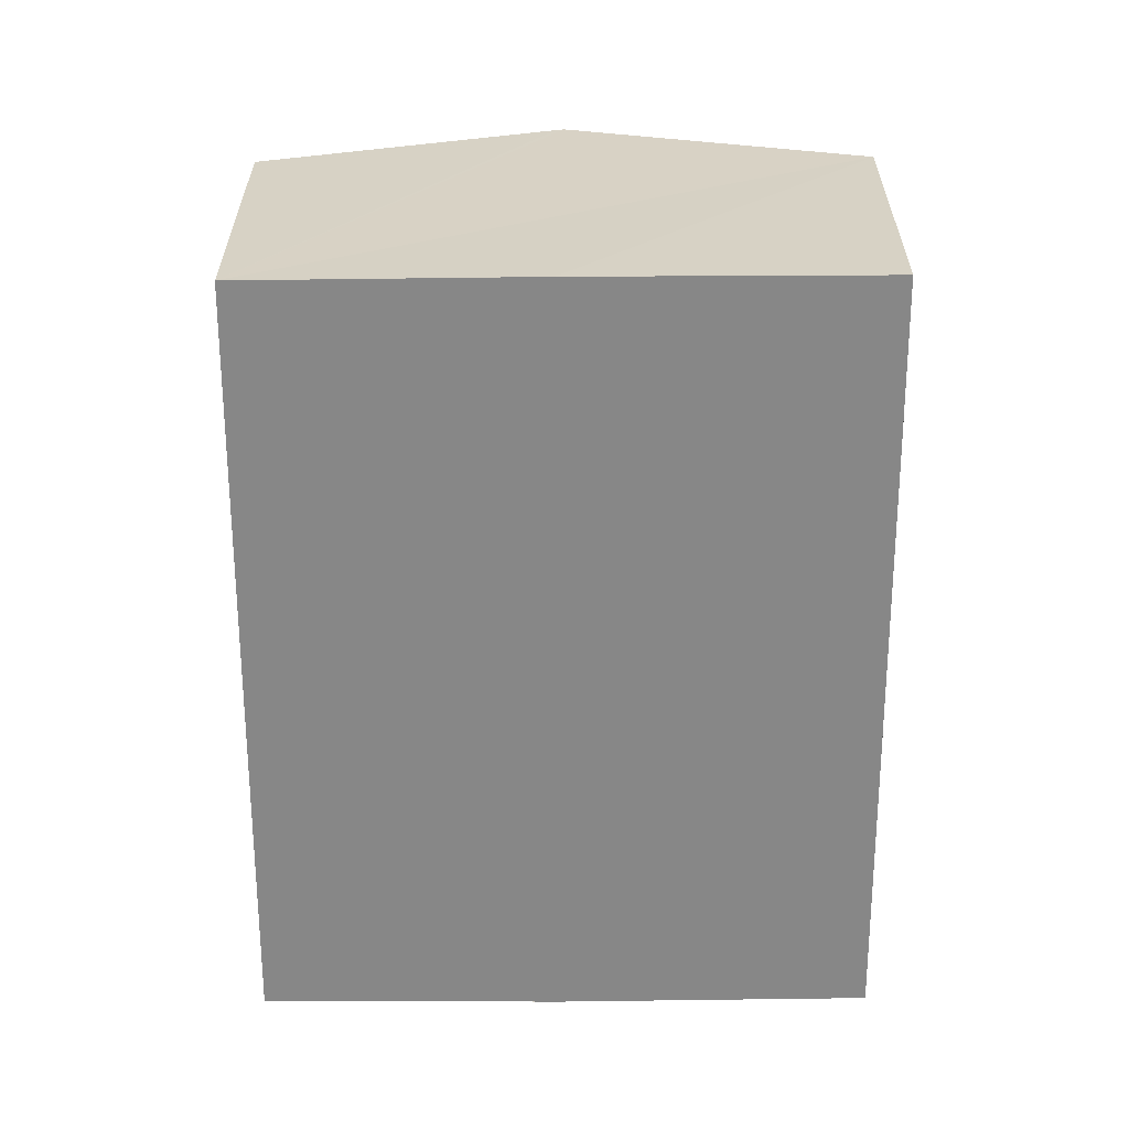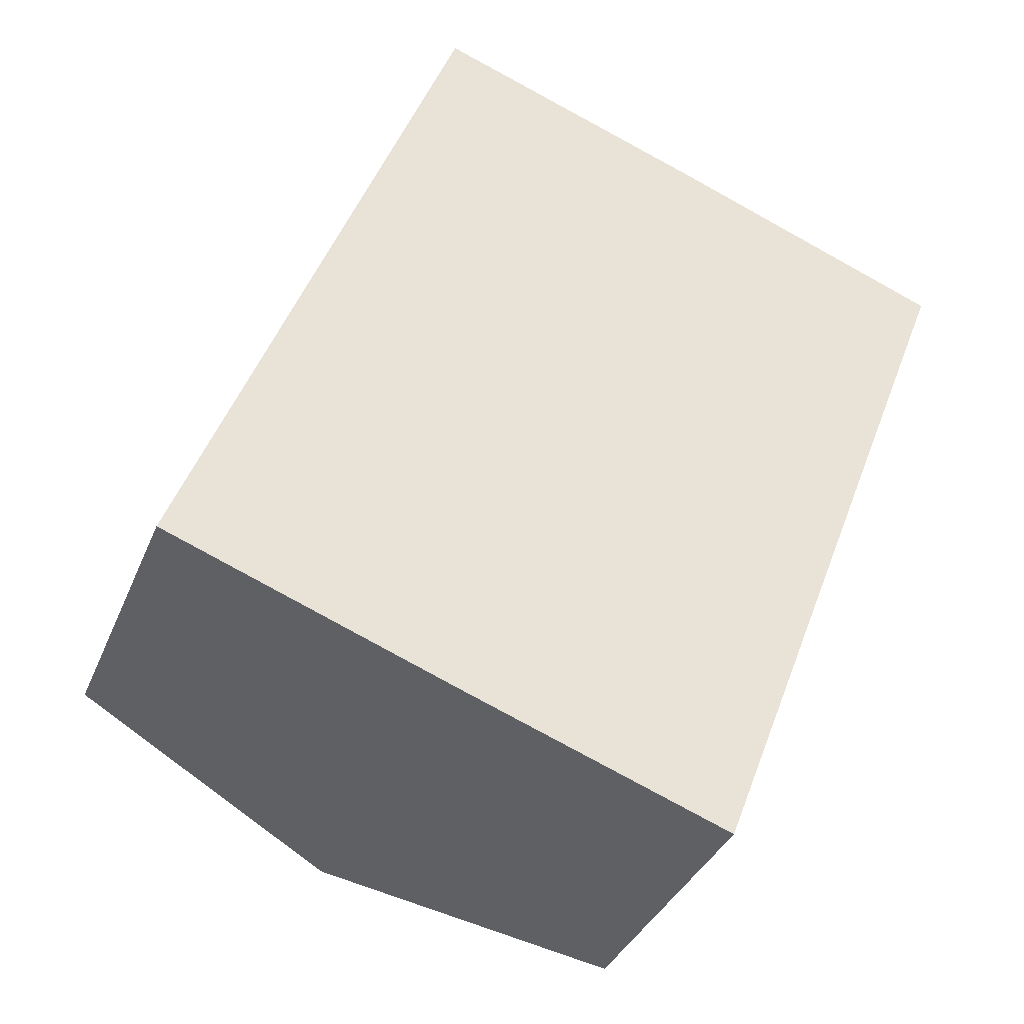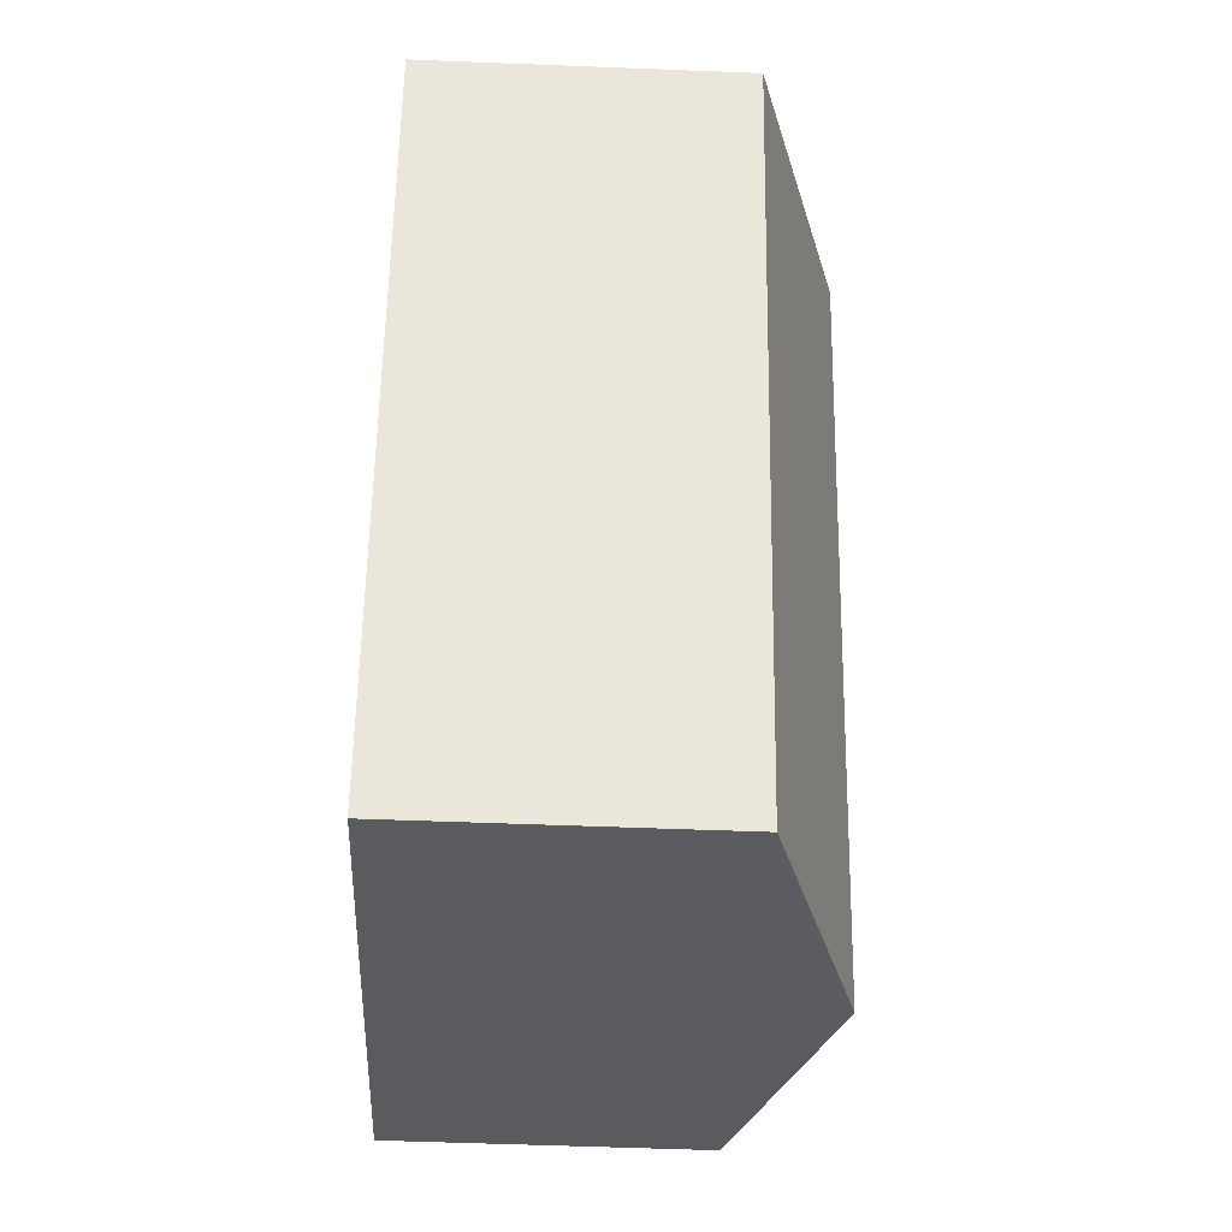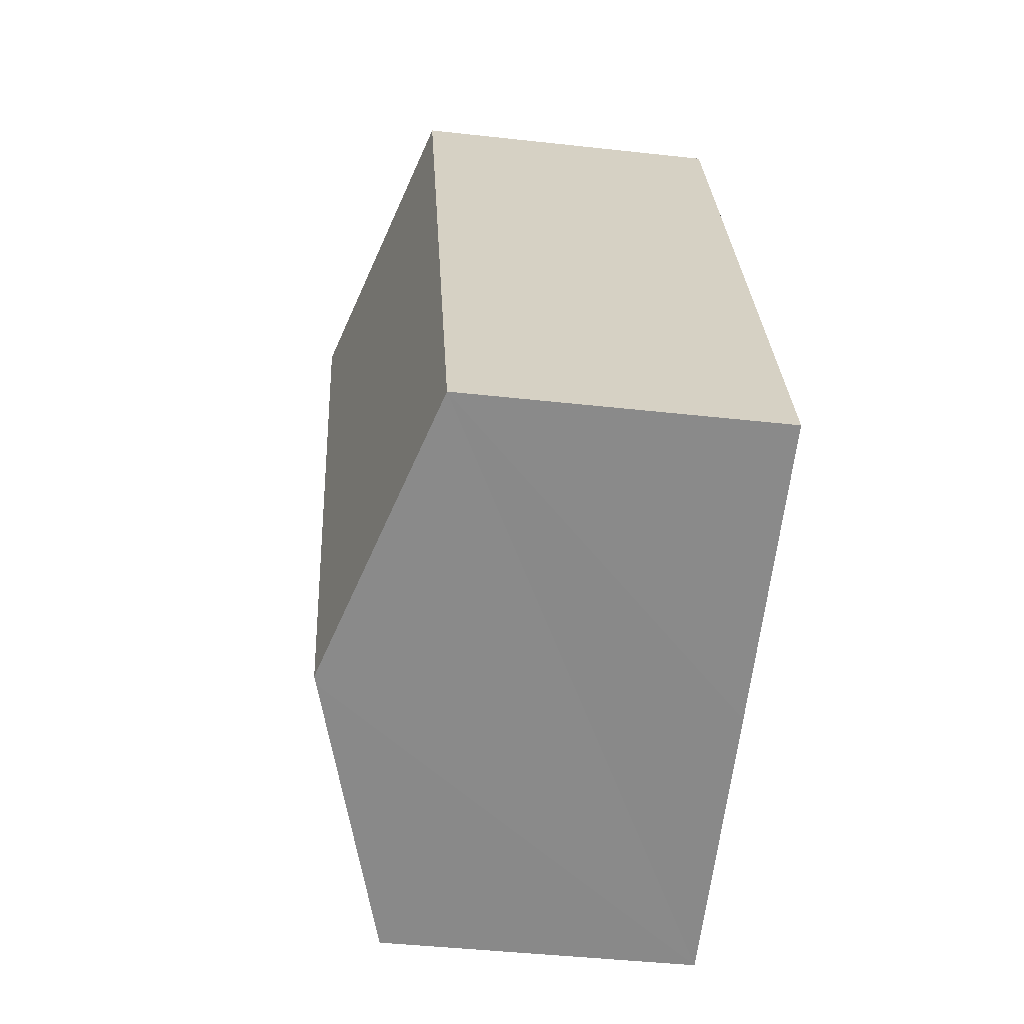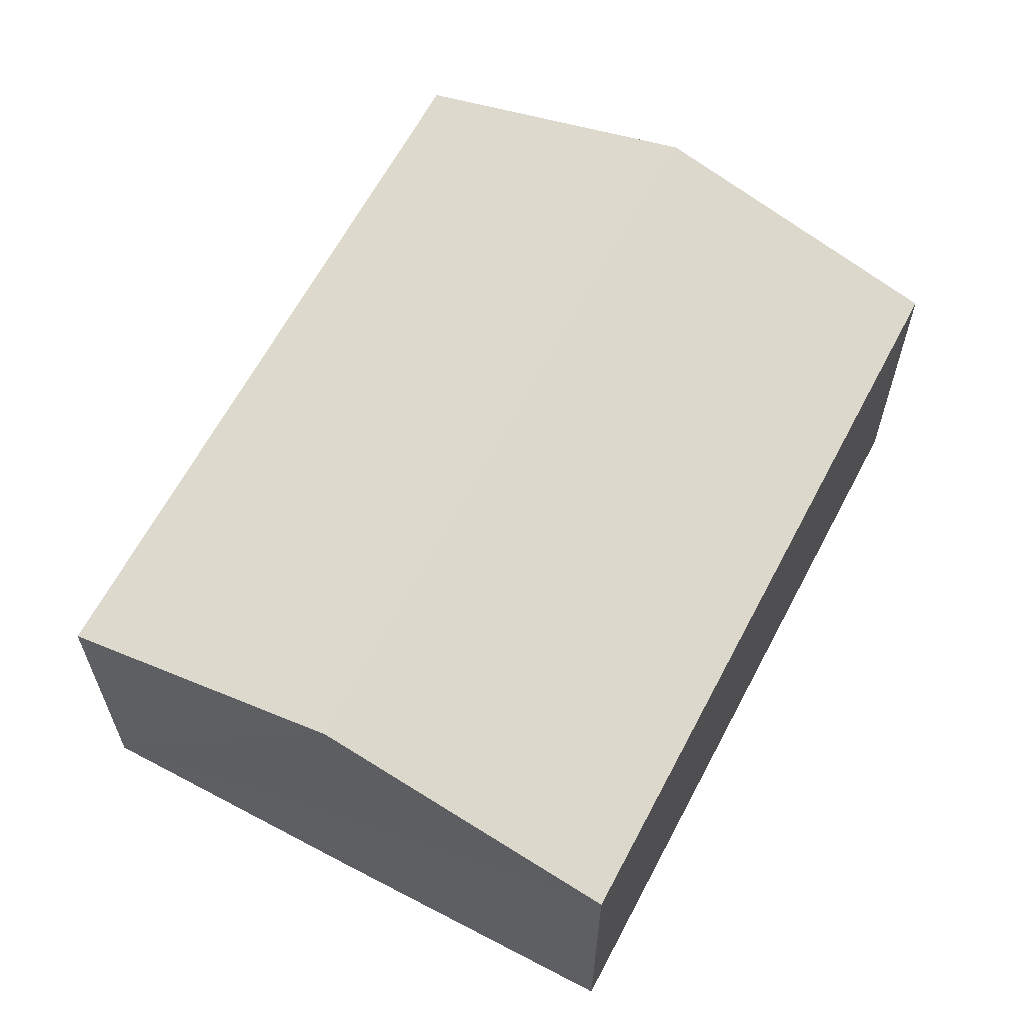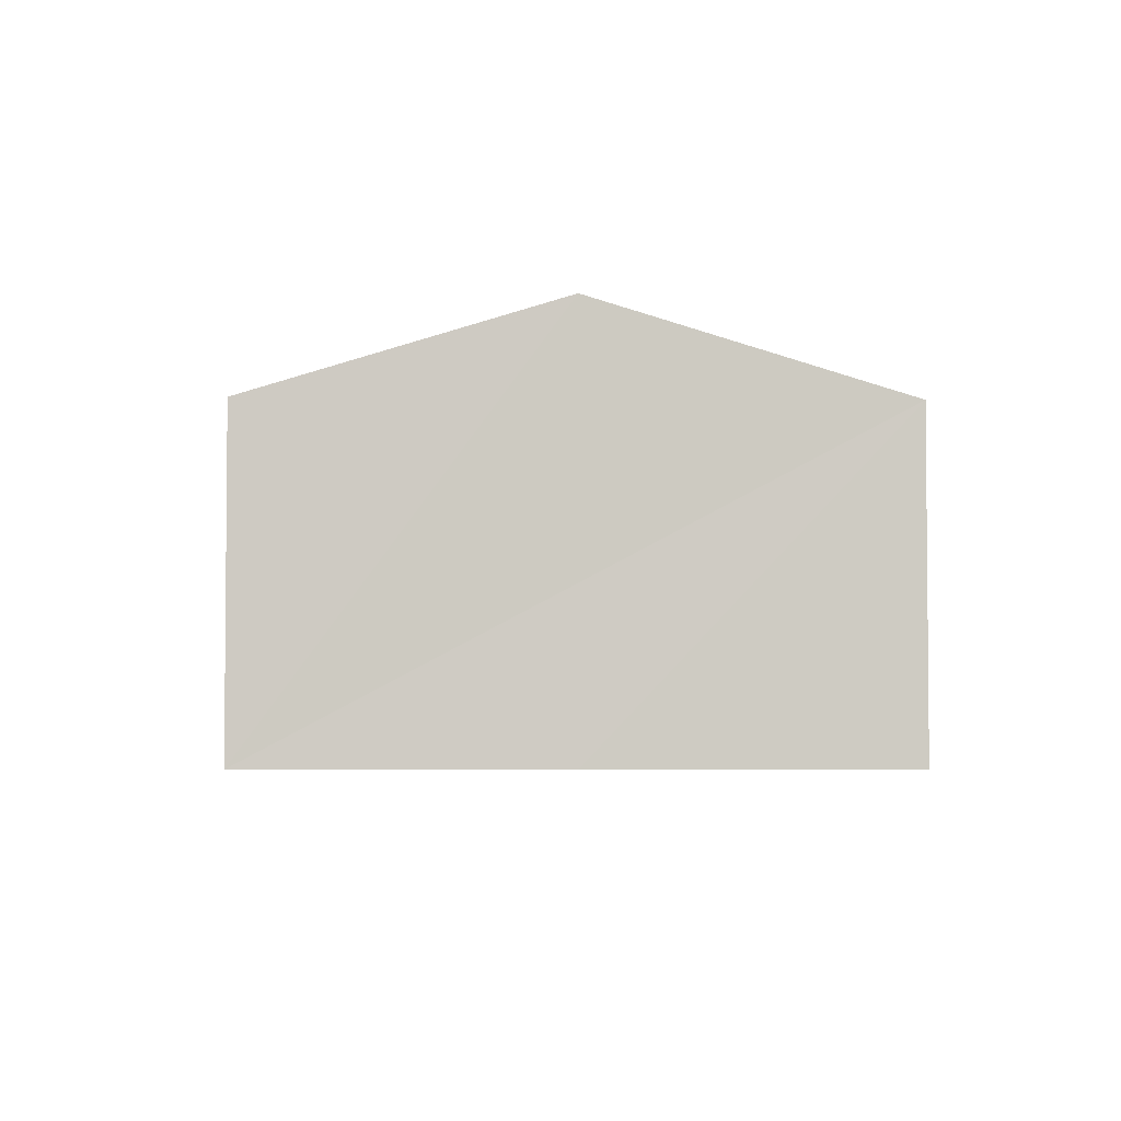
<metadata>
{"format":"obj","ext":"obj","renderer":"f3d","projection":"perspective","resolution":1024,"background":"white","views":[{"elev":-62.5,"azim":-158.9,"up":"+Y"},{"elev":-35.2,"azim":-20.2,"up":"+Z"},{"elev":-54.1,"azim":87.6,"up":"+Z"},{"elev":-42.7,"azim":-97.6,"up":"+Z"},{"elev":63.3,"azim":-131.3,"up":"+Y"},{"elev":-3.9,"azim":18.8,"up":"+Y"}]}
</metadata>
<code>
v  4.853 2.744 -1.825
v  4.816 3.528 5.298
v  7.233 2.744 4.364
v  2.423 3.528 -0.921
v  2.489 3.507 -0.946
v  2.383 2.744 6.194
v  0 2.744 1.68e-16
v  0 0 0
v  2.383 -3.793e-16 6.194
v  4.816 -3.244e-16 5.298
v  7.233 -2.672e-16 4.364
v  4.853 1.117e-16 -1.825
v  2.489 5.793e-17 -0.946
v  2.423 5.64e-17 -0.921
g defaultobject
f 1 2 3
f 2 1 4
f 4 1 5
f 4 6 2
f 6 4 7
f 8 6 7
f 6 8 9
f 9 2 6
f 2 9 3
f 3 9 10
f 3 10 11
f 11 1 3
f 1 11 12
f 12 5 1
f 5 12 4
f 4 12 7
f 7 12 13
f 7 13 14
f 7 14 8
f 10 12 11
f 12 10 9
f 12 9 8
f 12 8 13
f 13 8 14

</code>
